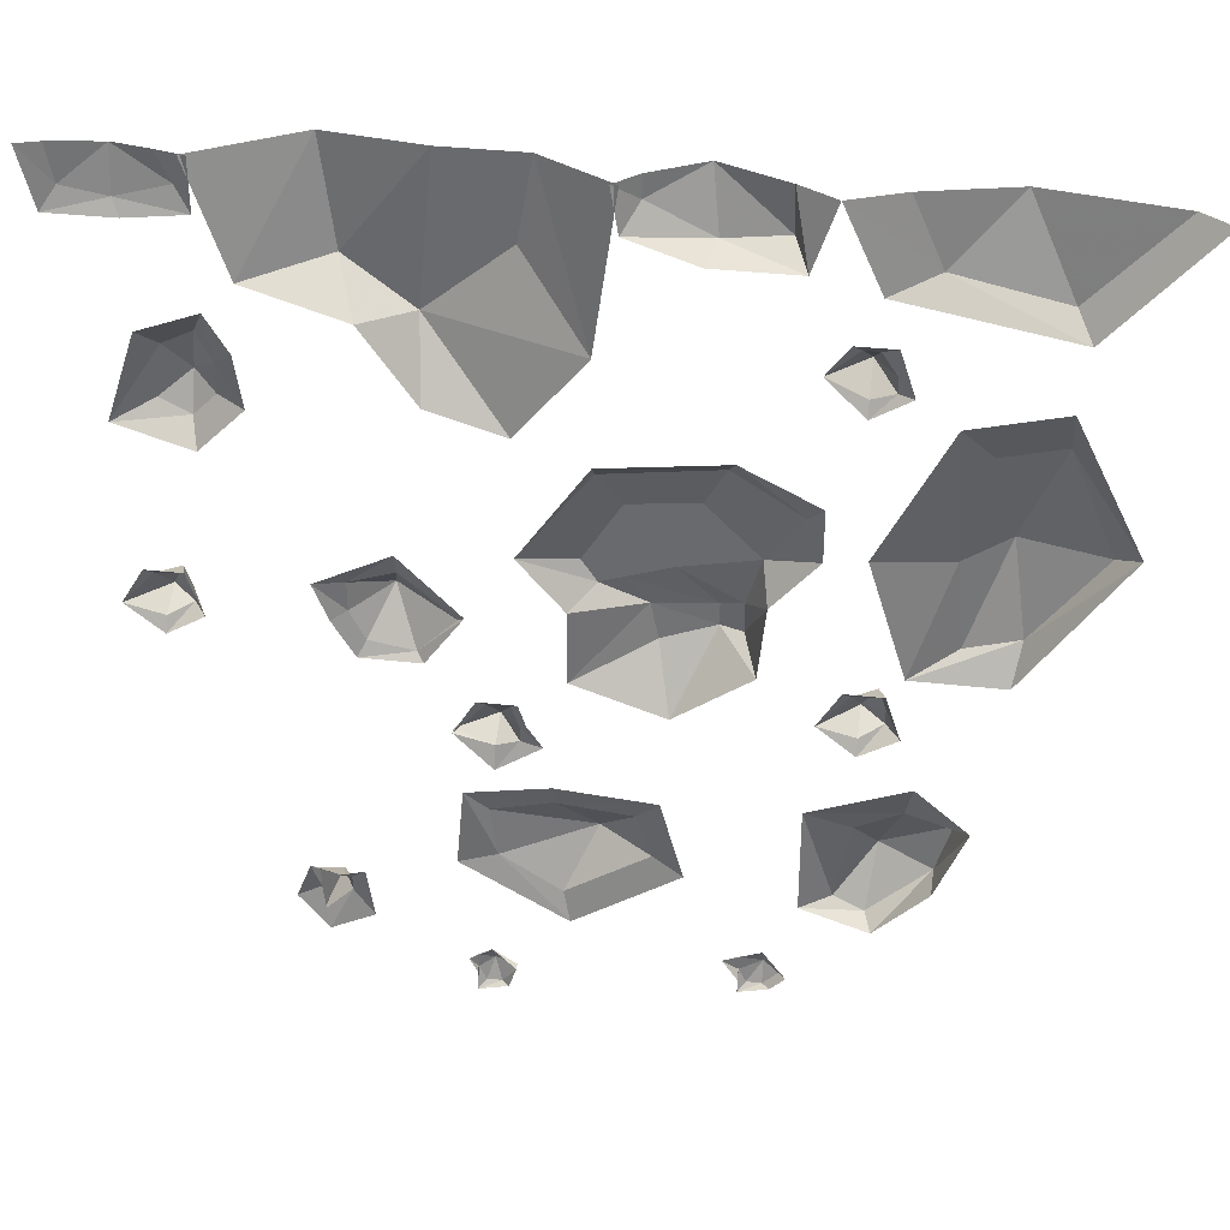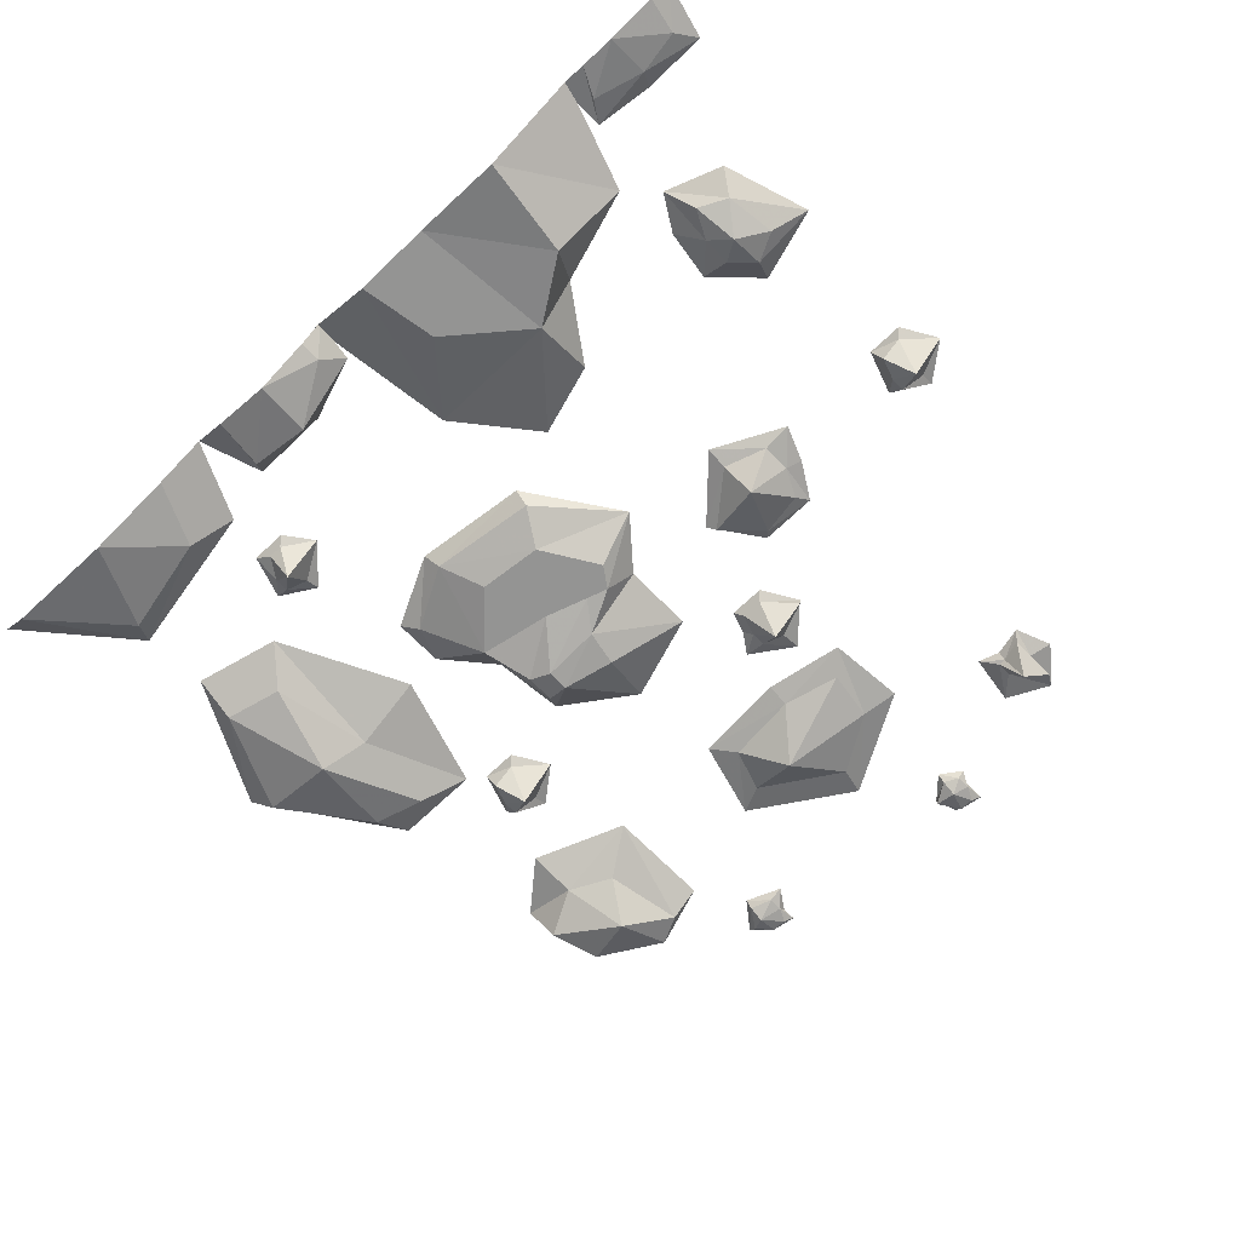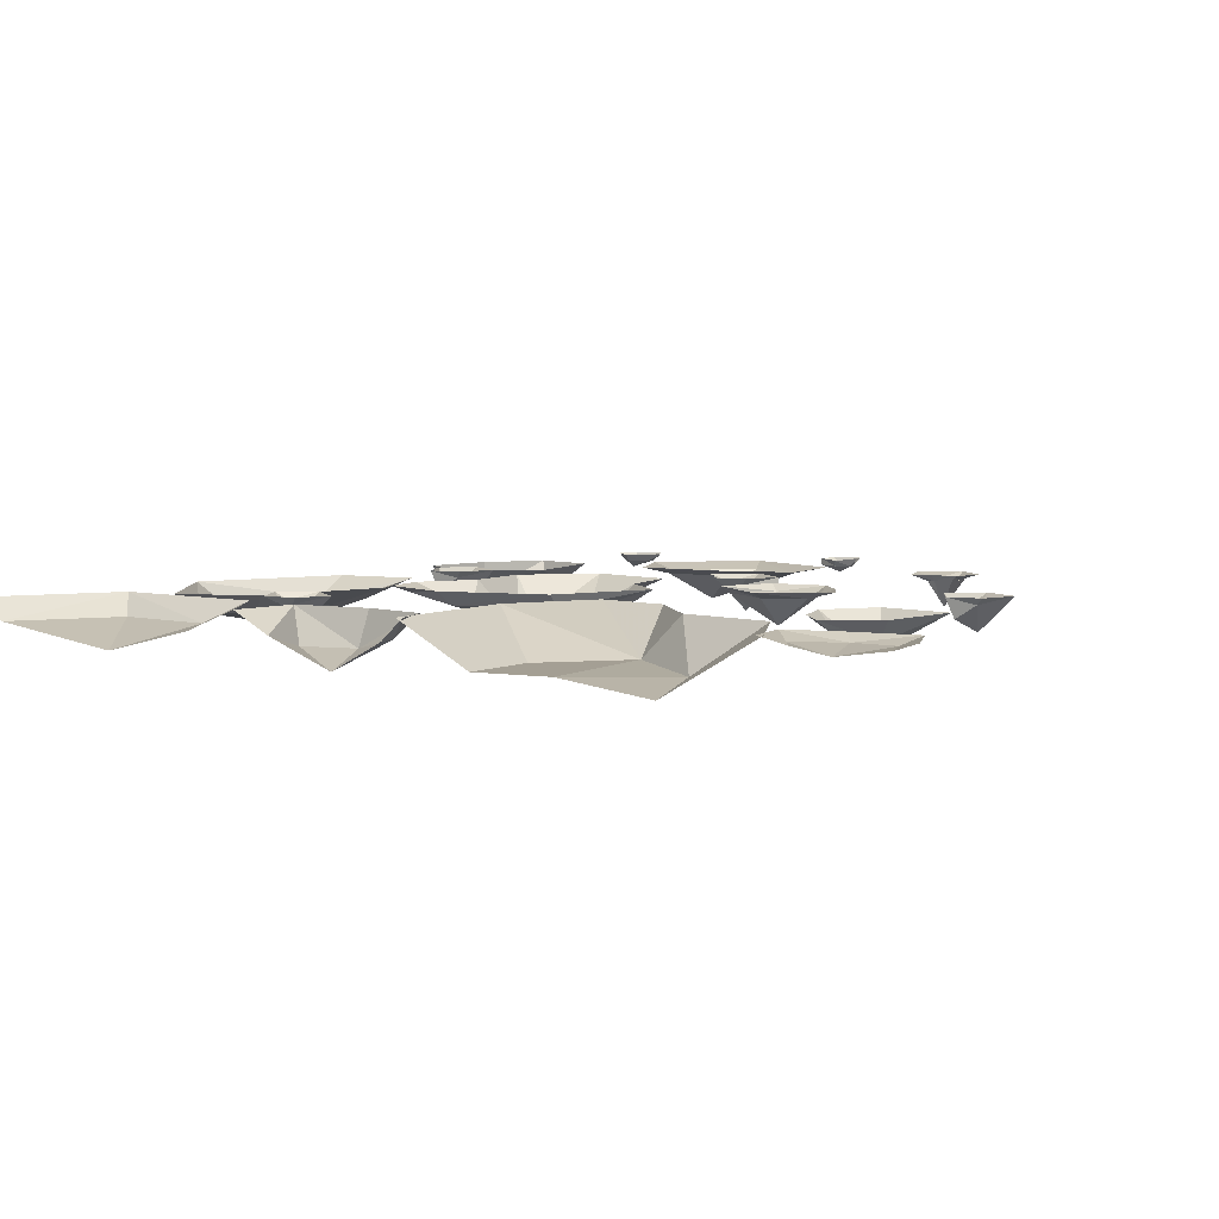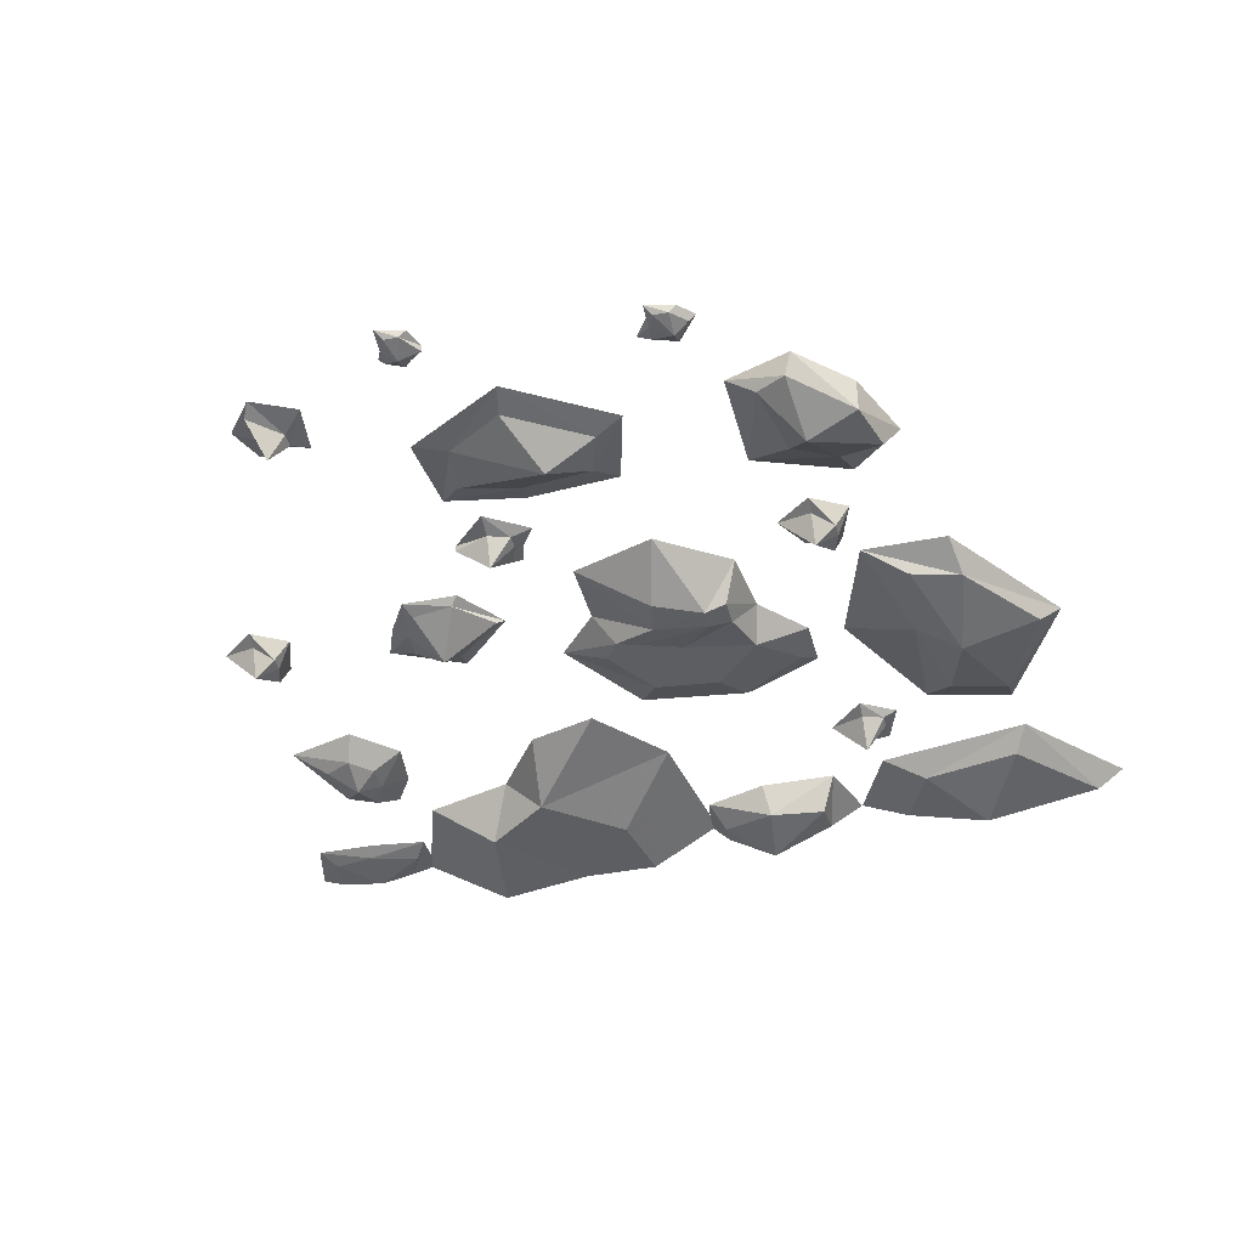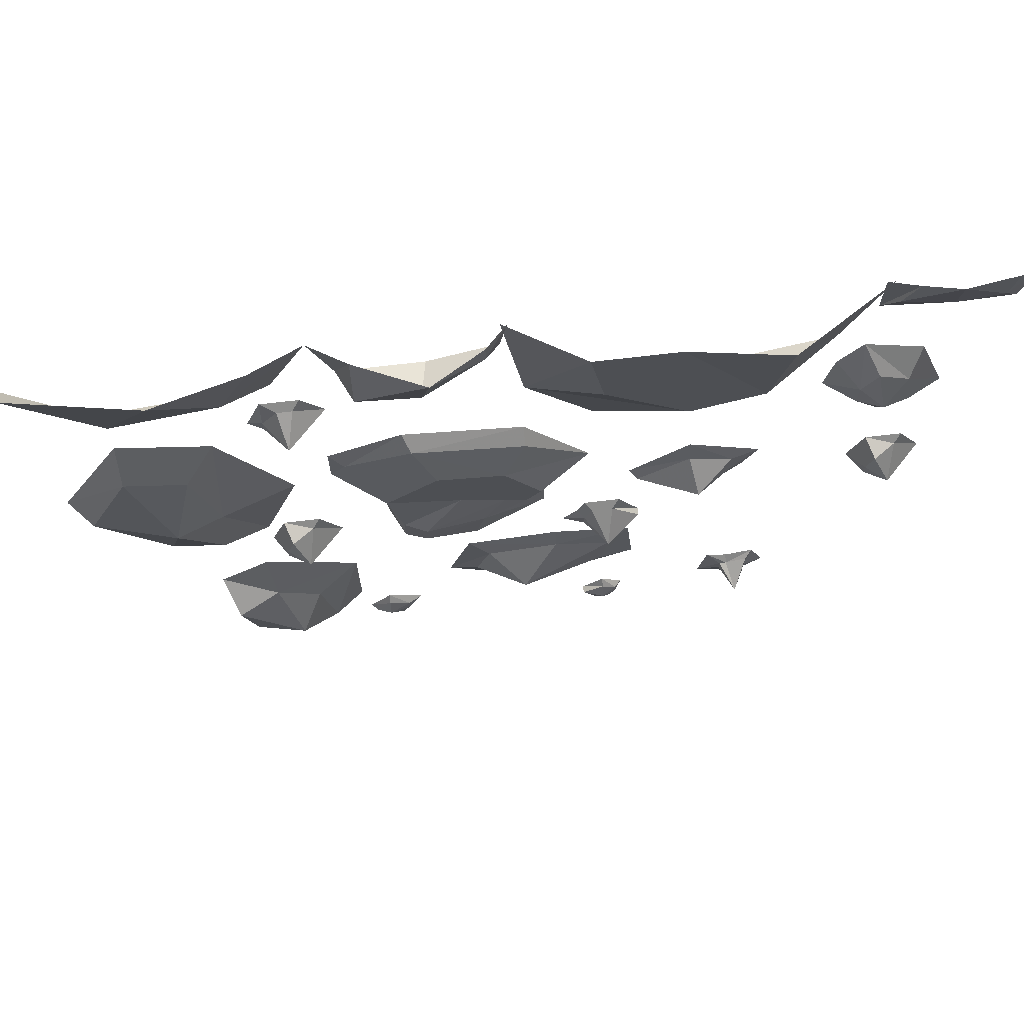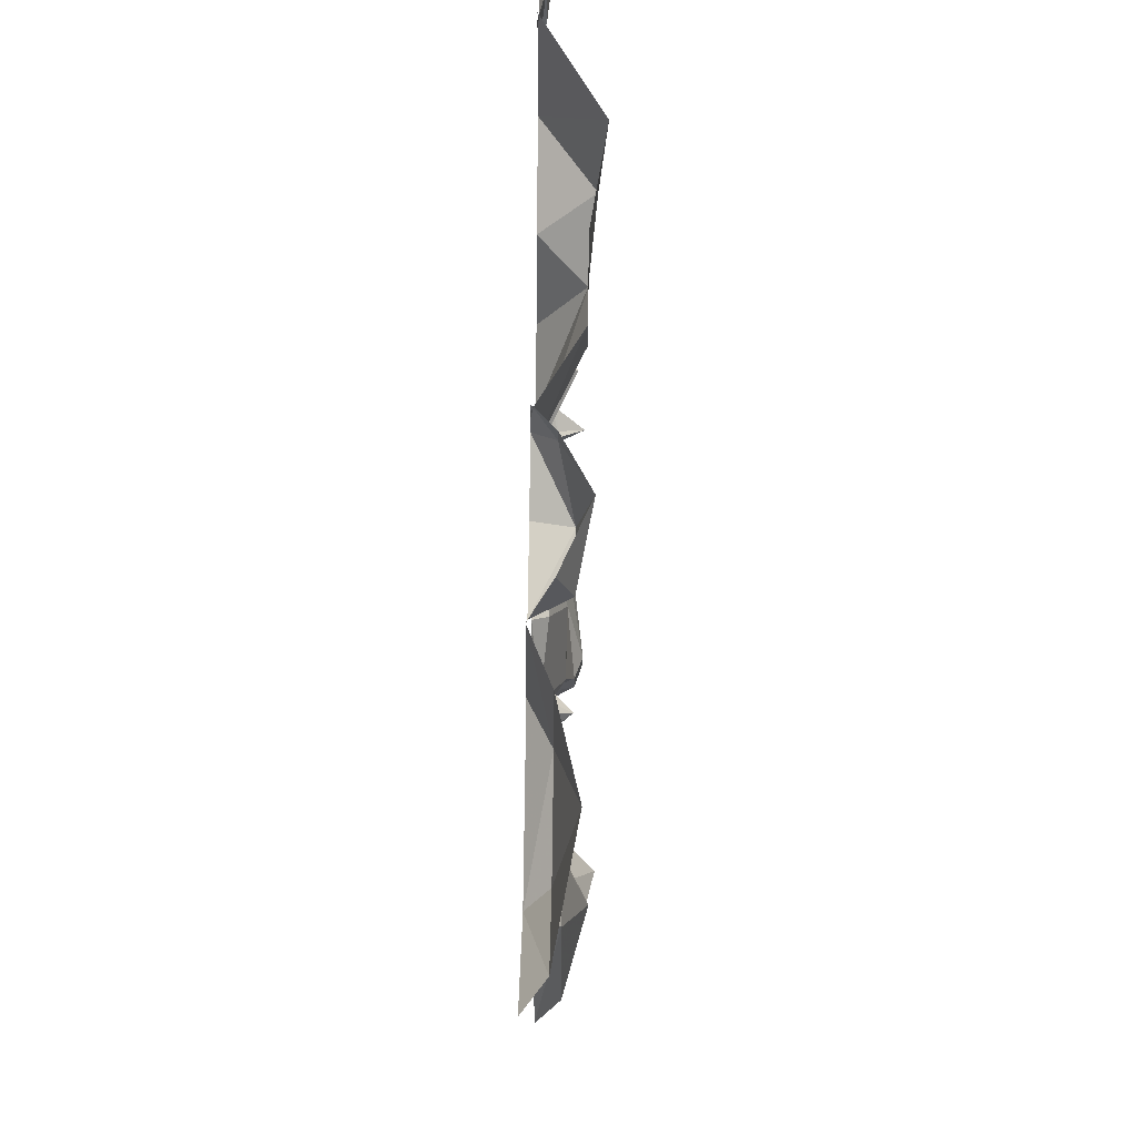
<metadata>
{"format":"obj","ext":"obj","renderer":"f3d","projection":"perspective","resolution":1024,"background":"white","views":[{"elev":35.7,"azim":-171.5,"up":"+Z"},{"elev":-67.0,"azim":44.0,"up":"+Y"},{"elev":5.5,"azim":25.3,"up":"+Y"},{"elev":-39.2,"azim":-165.9,"up":"+Y"},{"elev":71.4,"azim":-6.7,"up":"+Z"},{"elev":72.6,"azim":-89.2,"up":"+Z"}]}
</metadata>
<code>
v 0.1641 0 0.2734
v 0.2188 0 0.3516
v 0.1719 -0.04688 0.3438
v 0.08594 0 0.25
v 0.01562 0 0.3359
v 0.08594 -0.04688 0.4141
v 0.07031 -0.04688 0.5
v -0.007812 0 0.5
v 0.2422 -0.05469 0.3906
v 0.1562 -0.04688 0.5
v 0.3203 0 0.3828
v 0.2578 -0.0625 0.5
v 0.3594 0 0.5
v 0.3516 0 0.4453
v 0.4141 0 0.4375
v 0.4219 -0.007812 0.4531
v 0.3672 -0.007812 0.4688
v 0.3828 -0.007812 0.5
v 0.3516 0 0.5
v 0.4844 0 0.4375
v 0.4688 -0.007812 0.4609
v 0.4219 -0.01562 0.5
v 0.5 0 0.5
v 0.4766 -0.007812 0.5
v 0.1406 0 -0.1484
v 0.05469 0 -0.1328
v 0.05469 -0.007812 -0.1562
v 0.1172 -0.007812 -0.1719
v 0.1094 -0.007812 -0.2266
v 0.1484 0 -0.2344
v 0.03906 0 -0.2969
v 0.04688 -0.007812 -0.2656
v -0.03906 -0.007812 -0.2109
v -0.07031 0 -0.2266
v -0.02344 -0.007812 -0.1641
v -0.04688 0 -0.1406
v 0.01562 -0.03906 -0.2031
v 0.2344 0 0
v 0.2578 0 0.03906
v 0.2422 -0.007812 0.04688
v 0.2266 -0.007812 0.01562
v 0.1797 -0.007812 0.007812
v 0.1719 0 0
v 0.1328 0 0.05469
v 0.1406 -0.007812 0.04688
v 0.1953 -0.007812 0.09375
v 0.1953 0 0.1172
v 0.2422 -0.007812 0.07812
v 0.2734 0 0.07812
v 0.2031 -0.03906 0.0625
v 0.3516 0 0.3516
v 0.3281 0 0.3125
v 0.3516 -0.02344 0.2891
v 0.3672 -0.02344 0.3203
v 0.3984 -0.02344 0.3047
v 0.4141 0 0.3281
v 0.4453 0 0.2344
v 0.4062 -0.02344 0.25
v 0.375 -0.02344 0.2344
v 0.3672 0 0.2109
v 0.3516 -0.02344 0.2578
v 0.3203 0 0.2578
v 0.375 -0.03906 0.2734
v -0.1641 0 0.4297
v -0.07812 0 0.4297
v -0.08594 -0.03906 0.4375
v -0.1484 -0.03906 0.4453
v -0.1484 -0.02344 0.5
v -0.1875 0 0.5
v -0.007812 0 0.4531
v -0.02344 -0.02344 0.4766
v -0.07812 -0.05469 0.5
v 0 0 0.5
v -0.02344 -0.02344 0.5
v -0.3359 -0.04688 0.5
v -0.3828 -0.02344 0.4062
v -0.2734 -0.02344 0.4297
v -0.2422 -0.02344 0.5
v -0.2266 0 0.4141
v -0.3984 0 0.3828
v -0.4688 -0.02344 0.5
v -0.5 0 0.5
v -0.3047 -0.03125 0.1406
v -0.3516 -0.05469 0.1562
v -0.3125 -0.03125 0.04688
v -0.2656 -0.007812 0.02344
v -0.2266 -0.007812 0.1484
v -0.2969 -0.007812 0.2891
v -0.3281 -0.03125 0.25
v -0.3906 -0.03125 0.2656
v -0.4375 -0.03125 0.1562
v -0.3672 -0.03125 0.0625
v -0.3594 -0.007812 0.02344
v -0.4609 -0.007812 0.1719
v -0.3906 -0.007812 0.3125
v -0.1016 -0.01562 0.2266
v 0.01562 -0.01562 0.2109
v 0.01562 0 0.2266
v -0.1094 0 0.2422
v -0.1719 -0.007812 0.1875
v -0.1328 -0.03125 0.125
v -0.07812 -0.03125 0.1797
v -0.007812 -0.03125 0.1719
v 0.08594 0 0.125
v -0.1875 0 0.1484
v -0.1406 0 0.09375
v -0.1875 0 0.2031
v -0.1172 -0.03906 0.07031
v -0.05469 -0.03125 0.1094
v -0.007812 -0.03125 0.09375
v 0.03125 -0.03125 0.1094
v 0.01562 -0.03125 0.08594
v 0.03906 0 0.07031
v -0.03125 -0.03906 0.0625
v 0.03906 0 -0.007812
v -0.03906 -0.03906 0.02344
v -0.05469 0 -0.03906
v -0.09375 -0.04688 0.03906
v -0.1328 0 0.01562
v -0.1172 -0.03906 0.03906
v -0.09375 -0.04688 0.0625
v -0.3359 -0.007812 -0.1484
v -0.3047 -0.007812 -0.2266
v -0.3047 -0.04688 -0.2266
v -0.3203 -0.04688 -0.1719
v -0.2734 -0.03125 -0.1484
v -0.2812 -0.007812 -0.1016
v -0.1797 -0.007812 -0.1406
v -0.2266 -0.03125 -0.1719
v -0.2109 -0.03125 -0.2578
v -0.1797 -0.007812 -0.2578
v -0.2422 -0.03125 -0.2734
v -0.25 -0.007812 -0.2812
v -0.25 -0.0625 -0.2109
v -0.2422 0 0.3672
v -0.25 0 0.3438
v -0.2422 -0.007812 0.3359
v -0.2266 -0.007812 0.3594
v -0.2109 -0.007812 0.3594
v -0.2031 0 0.3672
v -0.1797 0 0.3359
v -0.1875 -0.007812 0.3359
v -0.2188 -0.007812 0.3125
v -0.2188 0 0.2969
v -0.2422 -0.007812 0.3203
v -0.2578 0 0.3203
v -0.2188 -0.03906 0.3359
v 0.08594 0 -0.03906
v 0.07812 0 -0.0625
v 0.08594 -0.007812 -0.07031
v 0.09375 -0.007812 -0.04688
v 0.1172 -0.007812 -0.04688
v 0.125 0 -0.03906
v 0.1484 0 -0.07812
v 0.1484 -0.007812 -0.07812
v 0.1094 -0.007812 -0.09375
v 0.1094 0 -0.1172
v 0.08594 -0.007812 -0.08594
v 0.0625 0 -0.08594
v 0.1094 -0.03906 -0.07812
v 0.3906 0 0.07812
v 0.3828 0 0.05469
v 0.3906 -0.02344 0.04688
v 0.3984 -0.02344 0.07031
v 0.4219 -0.007812 0.07031
v 0.4297 0 0.07812
v 0.4531 0 0.03906
v 0.4453 -0.007812 0.03906
v 0.4141 -0.007812 0.02344
v 0.4141 0 0.007812
v 0.3906 -0.02344 0.03125
v 0.375 0 0.03125
v 0.4141 -0.03906 0.03906
v 0.2969 -0.007812 -0.2656
v 0.2656 -0.007812 -0.2734
v 0.2656 -0.01562 -0.2812
v 0.2891 -0.01562 -0.2734
v 0.2891 -0.01562 -0.2969
v 0.3125 -0.007812 -0.3047
v 0.2812 -0.007812 -0.3438
v 0.2891 -0.01562 -0.3281
v 0.2578 -0.01562 -0.2969
v 0.2344 -0.007812 -0.3203
v 0.2578 -0.01562 -0.2812
v 0.2422 -0.007812 -0.2656
v 0.2734 -0.04688 -0.2969
v -0.25 0 0.007812
v -0.2578 0 -0.01562
v -0.25 -0.02344 -0.02344
v -0.2422 -0.02344 0
v -0.2188 -0.007812 0
v -0.2109 0 0.007812
v -0.1875 0 -0.03125
v -0.1953 -0.007812 -0.03125
v -0.2266 -0.007812 -0.04688
v -0.2266 0 -0.0625
v -0.25 -0.02344 -0.03906
v -0.2656 0 -0.03906
v -0.2266 -0.03906 -0.03125
v -0.125 0 -0.3672
v -0.125 0 -0.3516
v -0.125 -0.007812 -0.3438
v -0.1328 -0.007812 -0.3594
v -0.1484 -0.007812 -0.3594
v -0.1562 0 -0.3594
v -0.1719 0 -0.3438
v -0.1641 -0.007812 -0.3438
v -0.1484 -0.007812 -0.3203
v -0.1484 0 -0.3125
v -0.125 -0.007812 -0.3281
v -0.1094 0 -0.3281
v -0.1484 -0.01562 -0.3359
v 0.1328 0 -0.3984
v 0.1328 0 -0.375
v 0.1328 -0.007812 -0.375
v 0.125 -0.007812 -0.3906
v 0.1094 -0.007812 -0.3906
v 0.1016 0 -0.3906
v 0.09375 0 -0.3672
v 0.09375 -0.007812 -0.3672
v 0.1172 -0.007812 -0.3516
v 0.1172 0 -0.3438
v 0.1328 -0.007812 -0.3594
v 0.1406 0 -0.3594
v 0.1172 -0.01562 -0.3672
f 1 2 3
f 1 3 4
f 4 3 5
f 5 3 6
f 5 6 7
f 5 7 8
f 2 9 3
f 11 9 2
f 16 21 22
f 16 22 17
f 17 22 18
f 21 24 22
f 37 29 28
f 37 28 27
f 37 27 35
f 37 35 33
f 37 33 32
f 37 32 29
f 50 42 41
f 50 41 40
f 50 40 48
f 50 48 46
f 50 46 45
f 50 45 42
f 63 55 54
f 63 53 61
f 63 61 59
f 63 59 58
f 63 58 55
f 75 76 77
f 75 77 78
f 75 81 76
f 83 84 85
f 83 89 84
f 84 89 90
f 84 90 91
f 84 91 92
f 84 92 85
f 96 100 101
f 96 101 102
f 96 102 103
f 96 103 97
f 97 103 104
f 105 106 101
f 105 101 100
f 106 108 101
f 103 111 104
f 104 111 112
f 119 120 106
f 106 120 108
f 108 120 121
f 110 121 114
f 110 114 112
f 110 112 111
f 114 121 118
f 114 118 116
f 121 120 118
f 134 126 125
f 134 125 124
f 134 124 132
f 134 132 130
f 134 130 129
f 134 129 126
f 147 139 138
f 147 138 137
f 147 137 145
f 147 145 143
f 147 143 142
f 147 142 139
f 160 152 151
f 160 151 150
f 160 150 158
f 160 158 156
f 160 156 155
f 160 155 152
f 173 165 164
f 173 164 163
f 173 163 171
f 173 171 169
f 173 169 168
f 173 168 165
f 199 191 190
f 199 190 189
f 199 189 197
f 199 197 195
f 199 195 194
f 199 194 191
f 212 204 203
f 212 203 202
f 212 202 210
f 212 210 208
f 212 208 207
f 212 207 204
f 225 217 216
f 225 216 215
f 225 215 223
f 225 223 221
f 225 221 220
f 225 220 217
f 3 9 10
f 3 10 6
f 6 10 7
f 9 12 10
f 66 71 72
f 66 72 67
f 67 72 68
f 71 74 72
f 101 108 109
f 101 109 102
f 102 109 103
f 103 109 110
f 103 110 111
f 108 121 109
f 109 121 110
f 9 11 12
f 11 13 12
f 14 15 16
f 14 16 17
f 14 17 18
f 14 18 19
f 16 15 20
f 16 20 21
f 21 20 23
f 21 23 24
f 25 26 27
f 25 27 28
f 25 28 29
f 25 29 30
f 30 29 31
f 31 29 32
f 31 32 33
f 31 33 34
f 34 33 35
f 34 35 36
f 36 35 27
f 36 27 26
f 38 39 40
f 38 40 41
f 38 41 42
f 38 42 43
f 43 42 44
f 44 42 45
f 44 45 46
f 44 46 47
f 47 46 48
f 47 48 49
f 49 48 40
f 49 40 39
f 51 52 53
f 51 53 54
f 51 54 55
f 51 55 56
f 56 55 57
f 57 55 58
f 57 58 59
f 57 59 60
f 60 59 61
f 60 61 62
f 62 61 53
f 62 53 52
f 63 54 53
f 64 65 66
f 64 66 67
f 64 67 68
f 64 68 69
f 66 65 70
f 66 70 71
f 71 70 73
f 71 73 74
f 78 77 69
f 69 77 79
f 79 77 80
f 80 77 76
f 80 76 81
f 80 81 82
f 83 85 86
f 83 86 87
f 83 87 88
f 83 88 89
f 85 92 86
f 86 92 93
f 93 92 94
f 94 92 91
f 94 91 90
f 94 90 95
f 95 90 89
f 95 89 88
f 96 97 98
f 96 98 99
f 96 99 100
f 97 104 98
f 105 100 107
f 107 100 99
f 104 112 113
f 113 112 114
f 113 114 115
f 115 114 116
f 115 116 117
f 117 116 118
f 117 118 119
f 119 118 120
f 122 123 124
f 122 124 125
f 122 125 126
f 122 126 127
f 127 126 128
f 128 126 129
f 128 129 130
f 128 130 131
f 131 130 132
f 131 132 133
f 133 132 124
f 133 124 123
f 135 136 137
f 135 137 138
f 135 138 139
f 135 139 140
f 140 139 141
f 141 139 142
f 141 142 143
f 141 143 144
f 144 143 145
f 144 145 146
f 146 145 137
f 146 137 136
f 148 149 150
f 148 150 151
f 148 151 152
f 148 152 153
f 153 152 154
f 154 152 155
f 154 155 156
f 154 156 157
f 157 156 158
f 157 158 159
f 159 158 150
f 159 150 149
f 161 162 163
f 161 163 164
f 161 164 165
f 161 165 166
f 166 165 167
f 167 165 168
f 167 168 169
f 167 169 170
f 170 169 171
f 170 171 172
f 172 171 163
f 172 163 162
f 174 175 176
f 174 176 177
f 174 177 178
f 174 178 179
f 179 178 180
f 180 178 181
f 180 181 182
f 180 182 183
f 183 182 184
f 183 184 185
f 185 184 176
f 185 176 175
f 186 178 177
f 186 177 176
f 186 176 184
f 186 184 182
f 186 182 181
f 186 181 178
f 187 188 189
f 187 189 190
f 187 190 191
f 187 191 192
f 192 191 193
f 193 191 194
f 193 194 195
f 193 195 196
f 196 195 197
f 196 197 198
f 198 197 189
f 198 189 188
f 200 201 202
f 200 202 203
f 200 203 204
f 200 204 205
f 205 204 206
f 206 204 207
f 206 207 208
f 206 208 209
f 209 208 210
f 209 210 211
f 211 210 202
f 211 202 201
f 213 214 215
f 213 215 216
f 213 216 217
f 213 217 218
f 218 217 219
f 219 217 220
f 219 220 221
f 219 221 222
f 222 221 223
f 222 223 224
f 224 223 215
f 224 215 214

</code>
